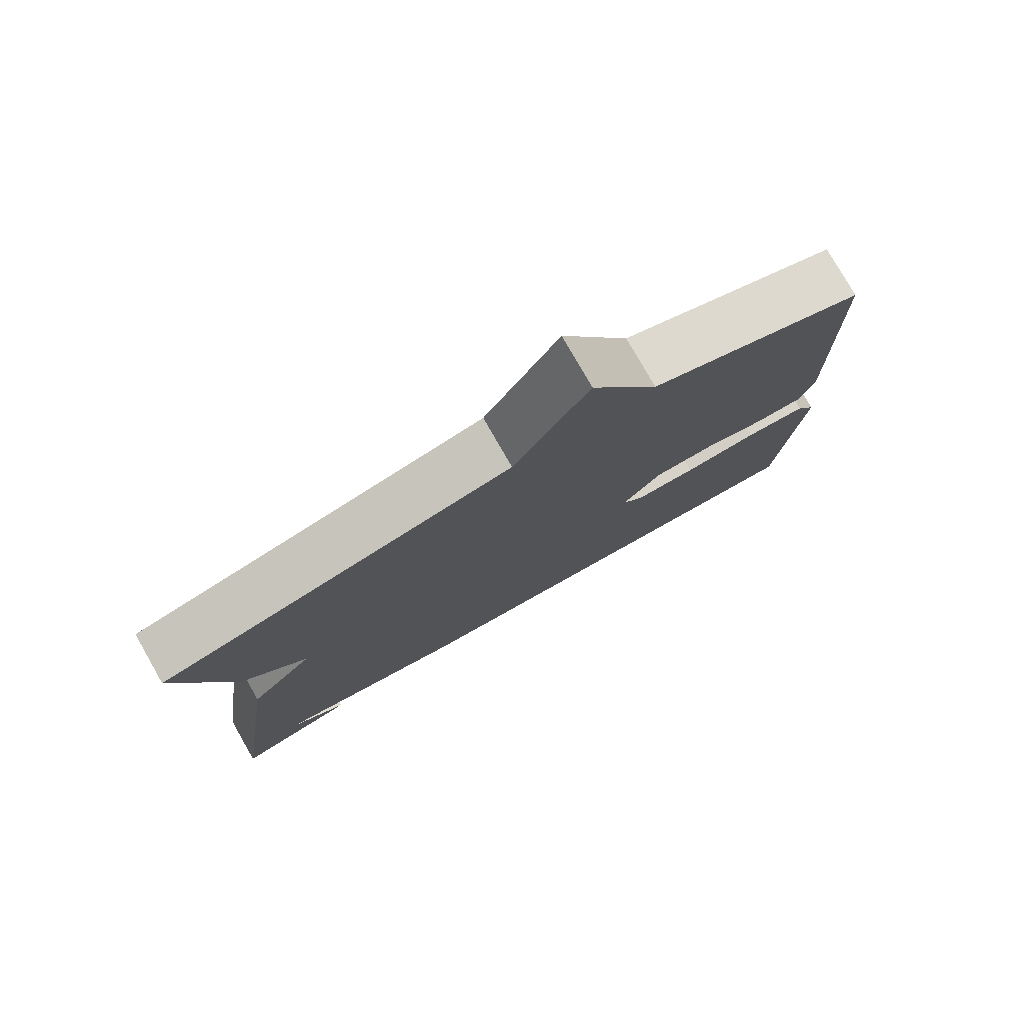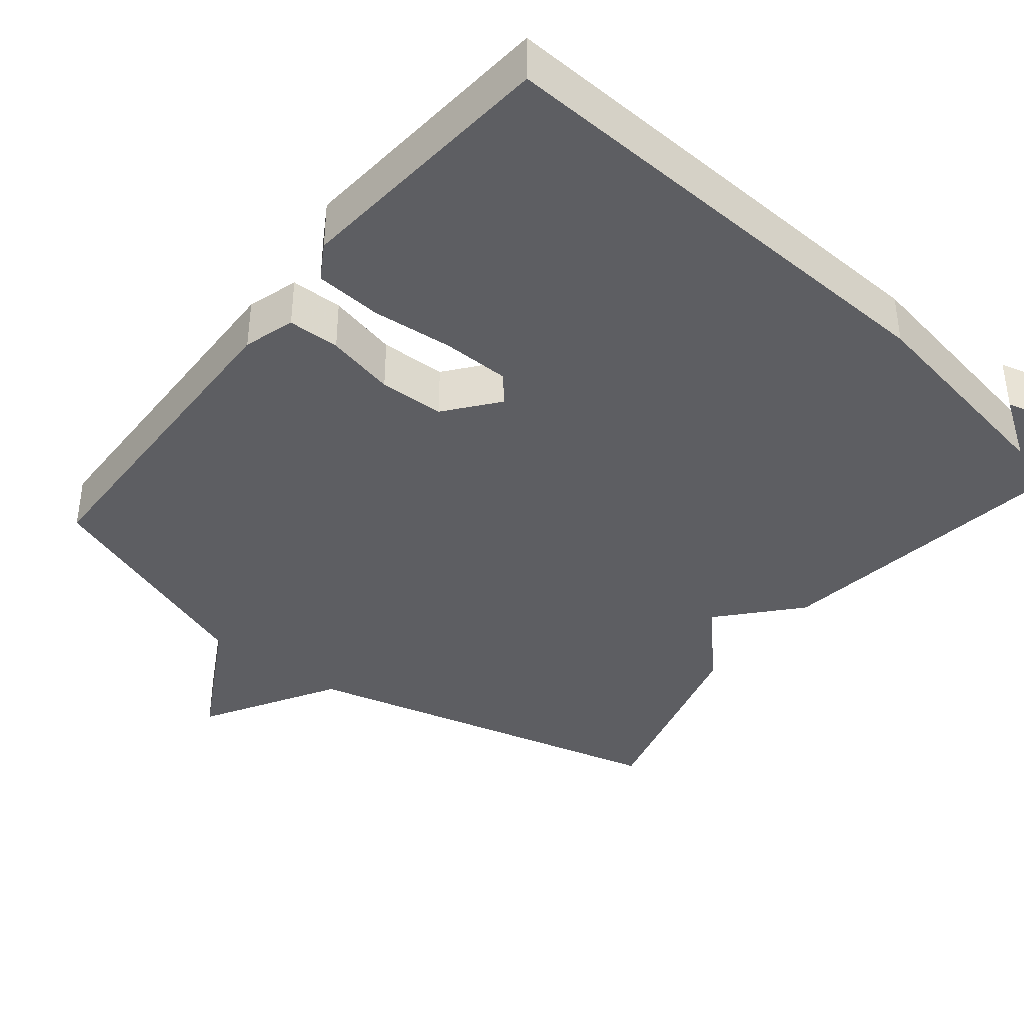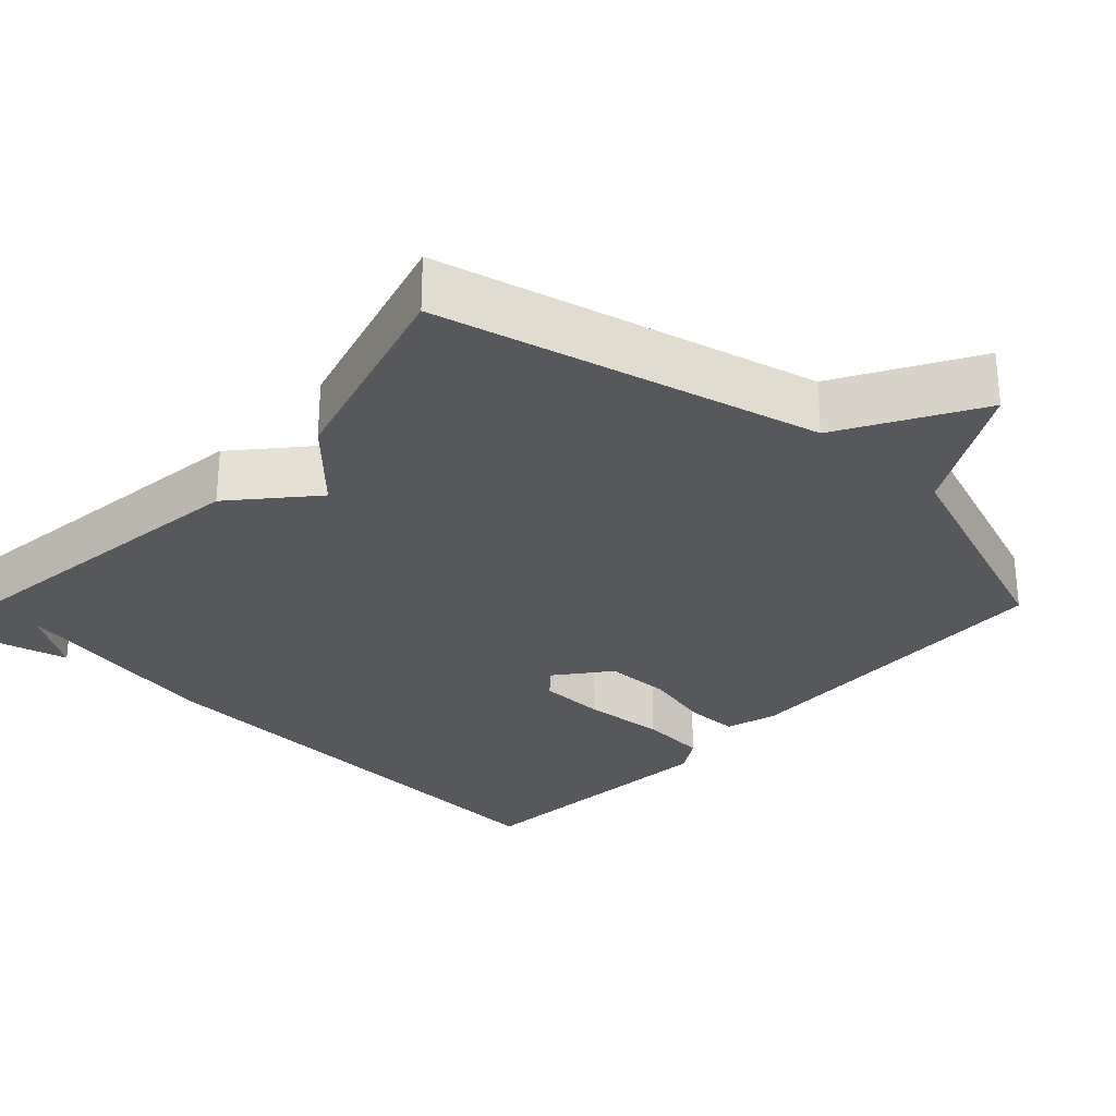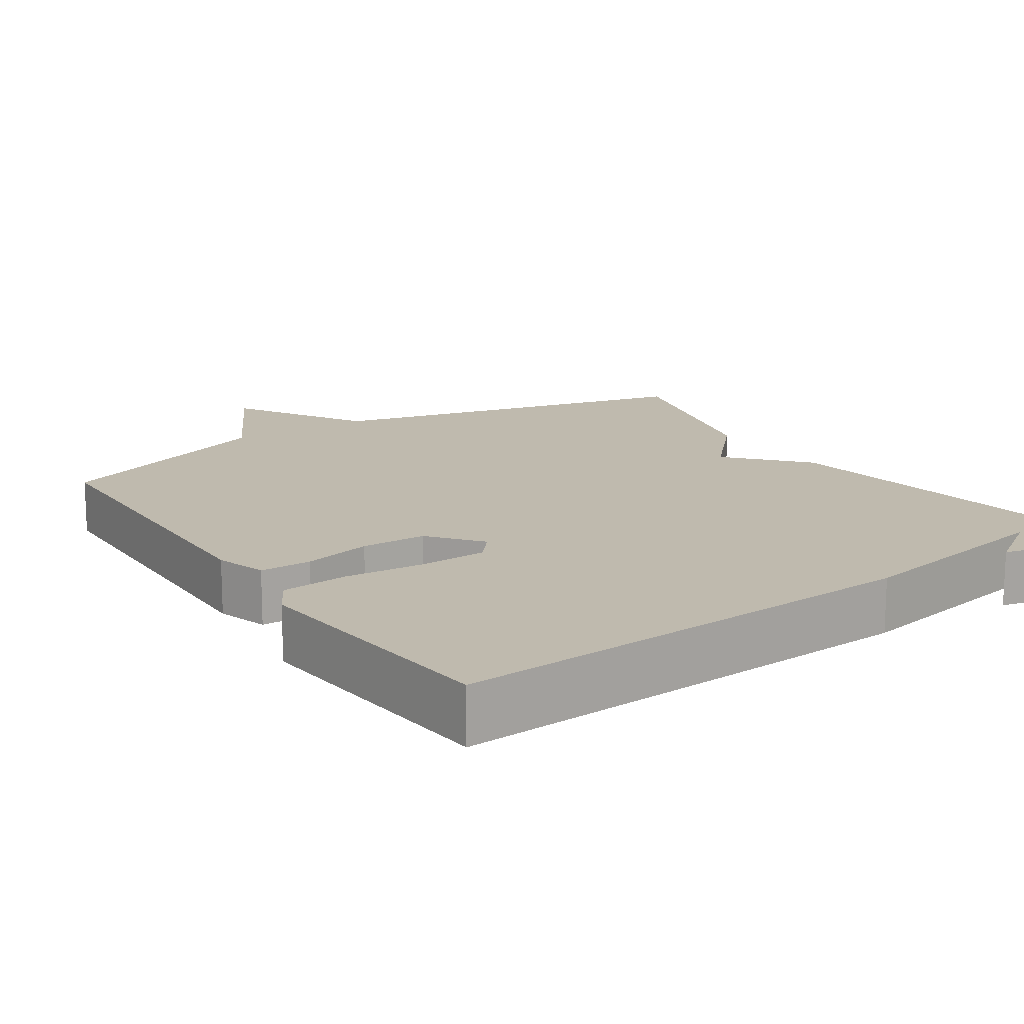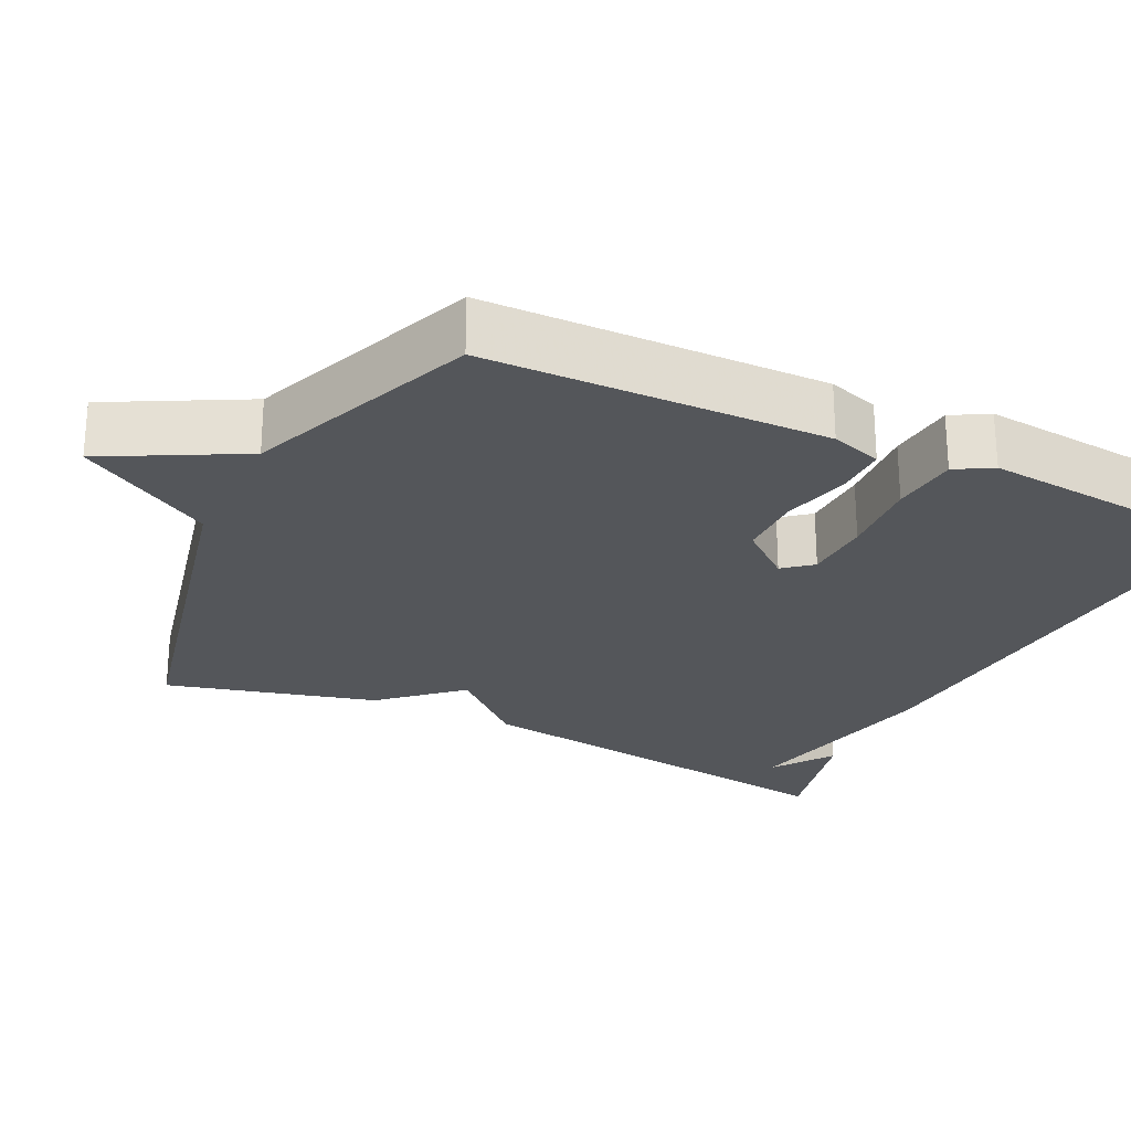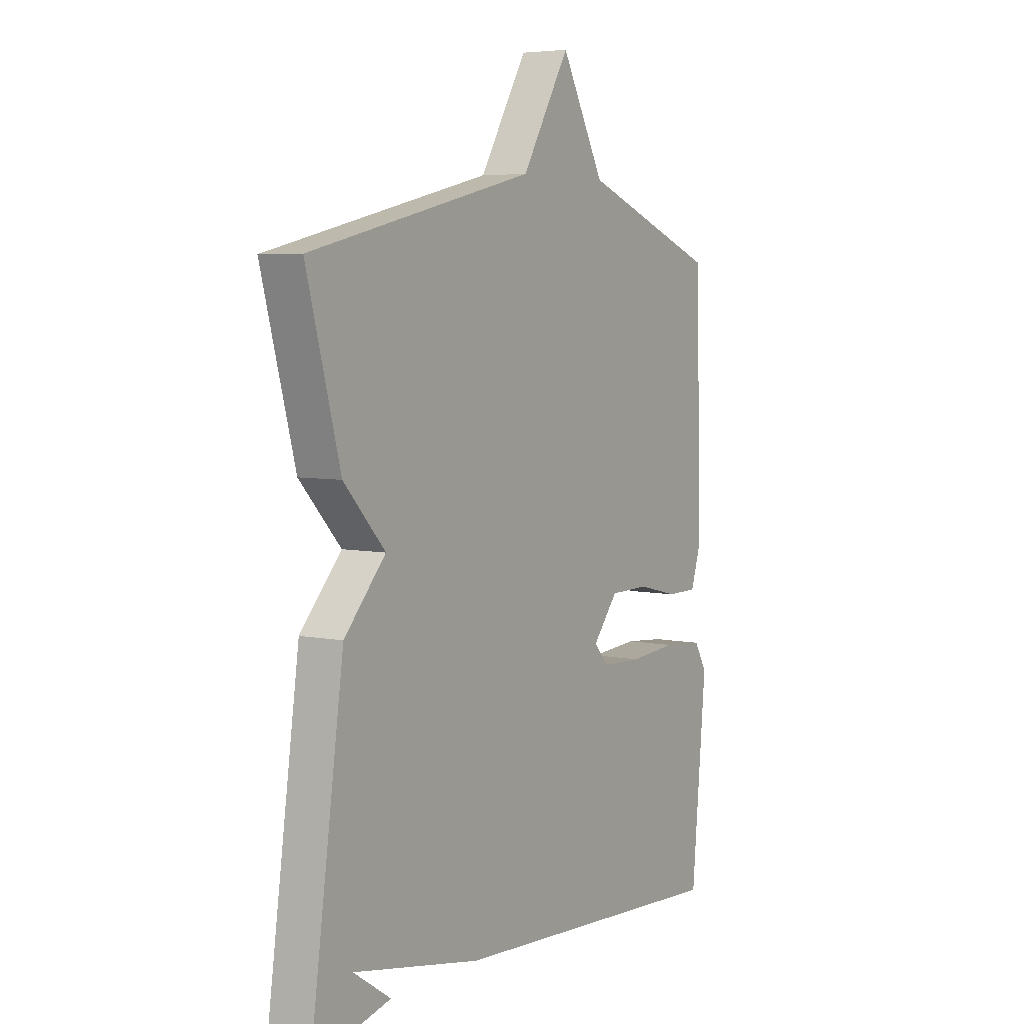
<metadata>
{"format":"obj","ext":"obj","renderer":"f3d","projection":"perspective","resolution":1024,"background":"white","views":[{"elev":78.5,"azim":-29.8,"up":"+Z"},{"elev":-39.0,"azim":142.0,"up":"+Y"},{"elev":-28.7,"azim":-42.2,"up":"+Y"},{"elev":15.5,"azim":146.6,"up":"+Y"},{"elev":-25.3,"azim":63.9,"up":"+Y"},{"elev":5.5,"azim":-57.3,"up":"+Z"}]}
</metadata>
<code>
v 0.5 0.07 0.5
v 0.51 0.07 0.054
v 0.489 0.07 -0.013
v 0.421 0.07 -0.013
v 0.331 0.07 0.009
v 0.245 0.07 0.008
v 0.19 0.07 -0.06
v 0.221 0.07 -0.097
v 0.309 0.07 -0.1
v 0.416 0.07 -0.092
v 0.504 0.07 -0.1
v 0.532 0.07 -0.148
v 0.5 0.07 -0.5
v -0.129 0.07 -0.458
v -0.411 0.07 -0.402
v -0.329 0.07 -0.458
v -0.5 0.07 -0.5
v -0.426 0.07 0.024
v -0.335 0.07 0.125
v -0.426 0.07 0.224
v -0.5 0.07 0.5
v -0.004 0.07 0.616
v 0.101 0.07 0.793
v 0.196 0.07 0.616
v 0.5 0 0.5
v 0.51 0 0.054
v 0.489 0 -0.013
v 0.421 0 -0.013
v 0.331 0 0.009
v 0.245 0 0.008
v 0.19 0 -0.06
v 0.221 0 -0.097
v 0.309 0 -0.1
v 0.416 0 -0.092
v 0.504 0 -0.1
v 0.532 0 -0.148
v 0.5 0 -0.5
v -0.129 0 -0.458
v -0.411 0 -0.402
v -0.329 0 -0.458
v -0.5 0 -0.5
v -0.426 0 0.024
v -0.335 0 0.125
v -0.426 0 0.224
v -0.5 0 0.5
v -0.004 0 0.616
v 0.101 0 0.793
v 0.196 0 0.616
f 22 23 24
f 1 2 3
f 24 1 3
f 22 24 3
f 21 22 3
f 20 21 3
f 19 20 3
f 15 16 17
f 15 17 18 19
f 13 14 15
f 12 13 15
f 11 12 15
f 10 11 15
f 9 10 15
f 8 9 15
f 7 8 15 19
f 3 4 5
f 19 3 5
f 19 5 6
f 6 7 19
f 48 47 46
f 27 26 25
f 27 25 48
f 27 48 46
f 27 46 45
f 27 45 44
f 27 44 43
f 41 40 39
f 43 42 41 39
f 39 38 37
f 39 37 36
f 39 36 35
f 39 35 34
f 39 34 33
f 39 33 32
f 43 39 32 31
f 29 28 27
f 29 27 43
f 30 29 43
f 43 31 30
f 1 25 26 2
f 2 26 27 3
f 3 27 28 4
f 4 28 29 5
f 5 29 30 6
f 6 30 31 7
f 7 31 32 8
f 8 32 33 9
f 9 33 34 10
f 10 34 35 11
f 11 35 36 12
f 12 36 37 13
f 13 37 38 14
f 14 38 39 15
f 15 39 40 16
f 16 40 41 17
f 17 41 42 18
f 18 42 43 19
f 19 43 44 20
f 20 44 45 21
f 21 45 46 22
f 22 46 47 23
f 23 47 48 24
f 24 48 25 1

</code>
